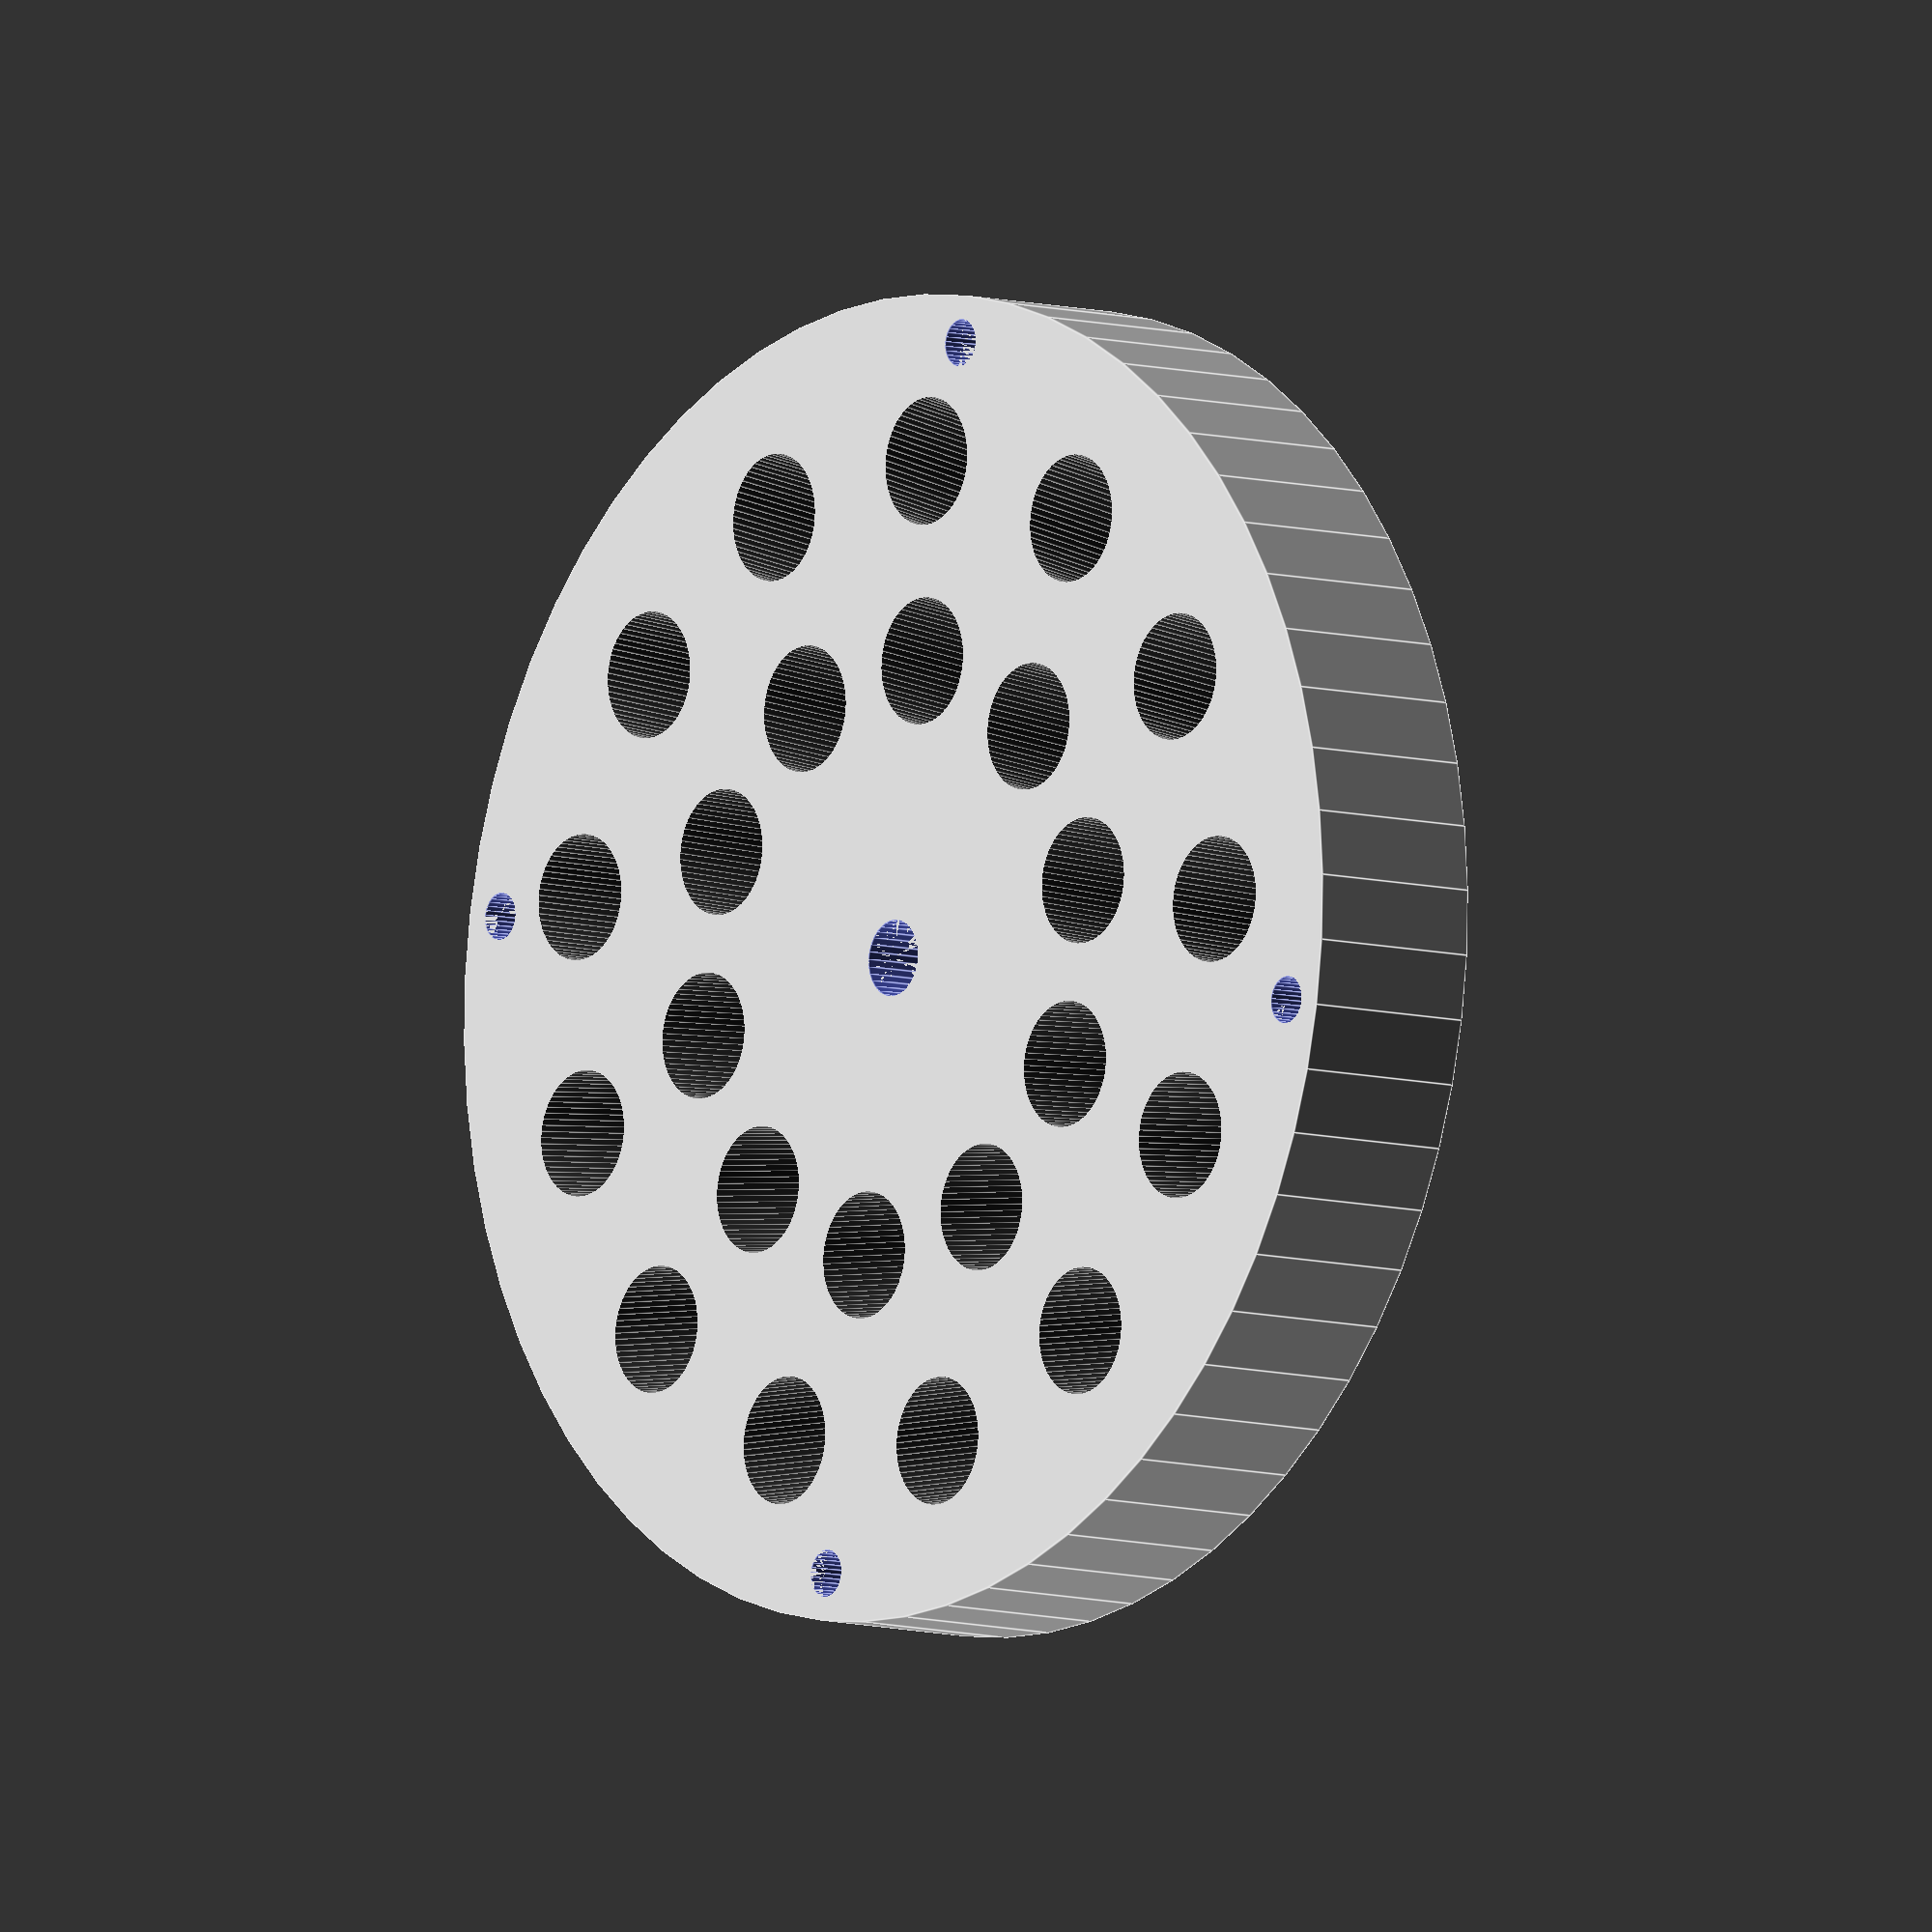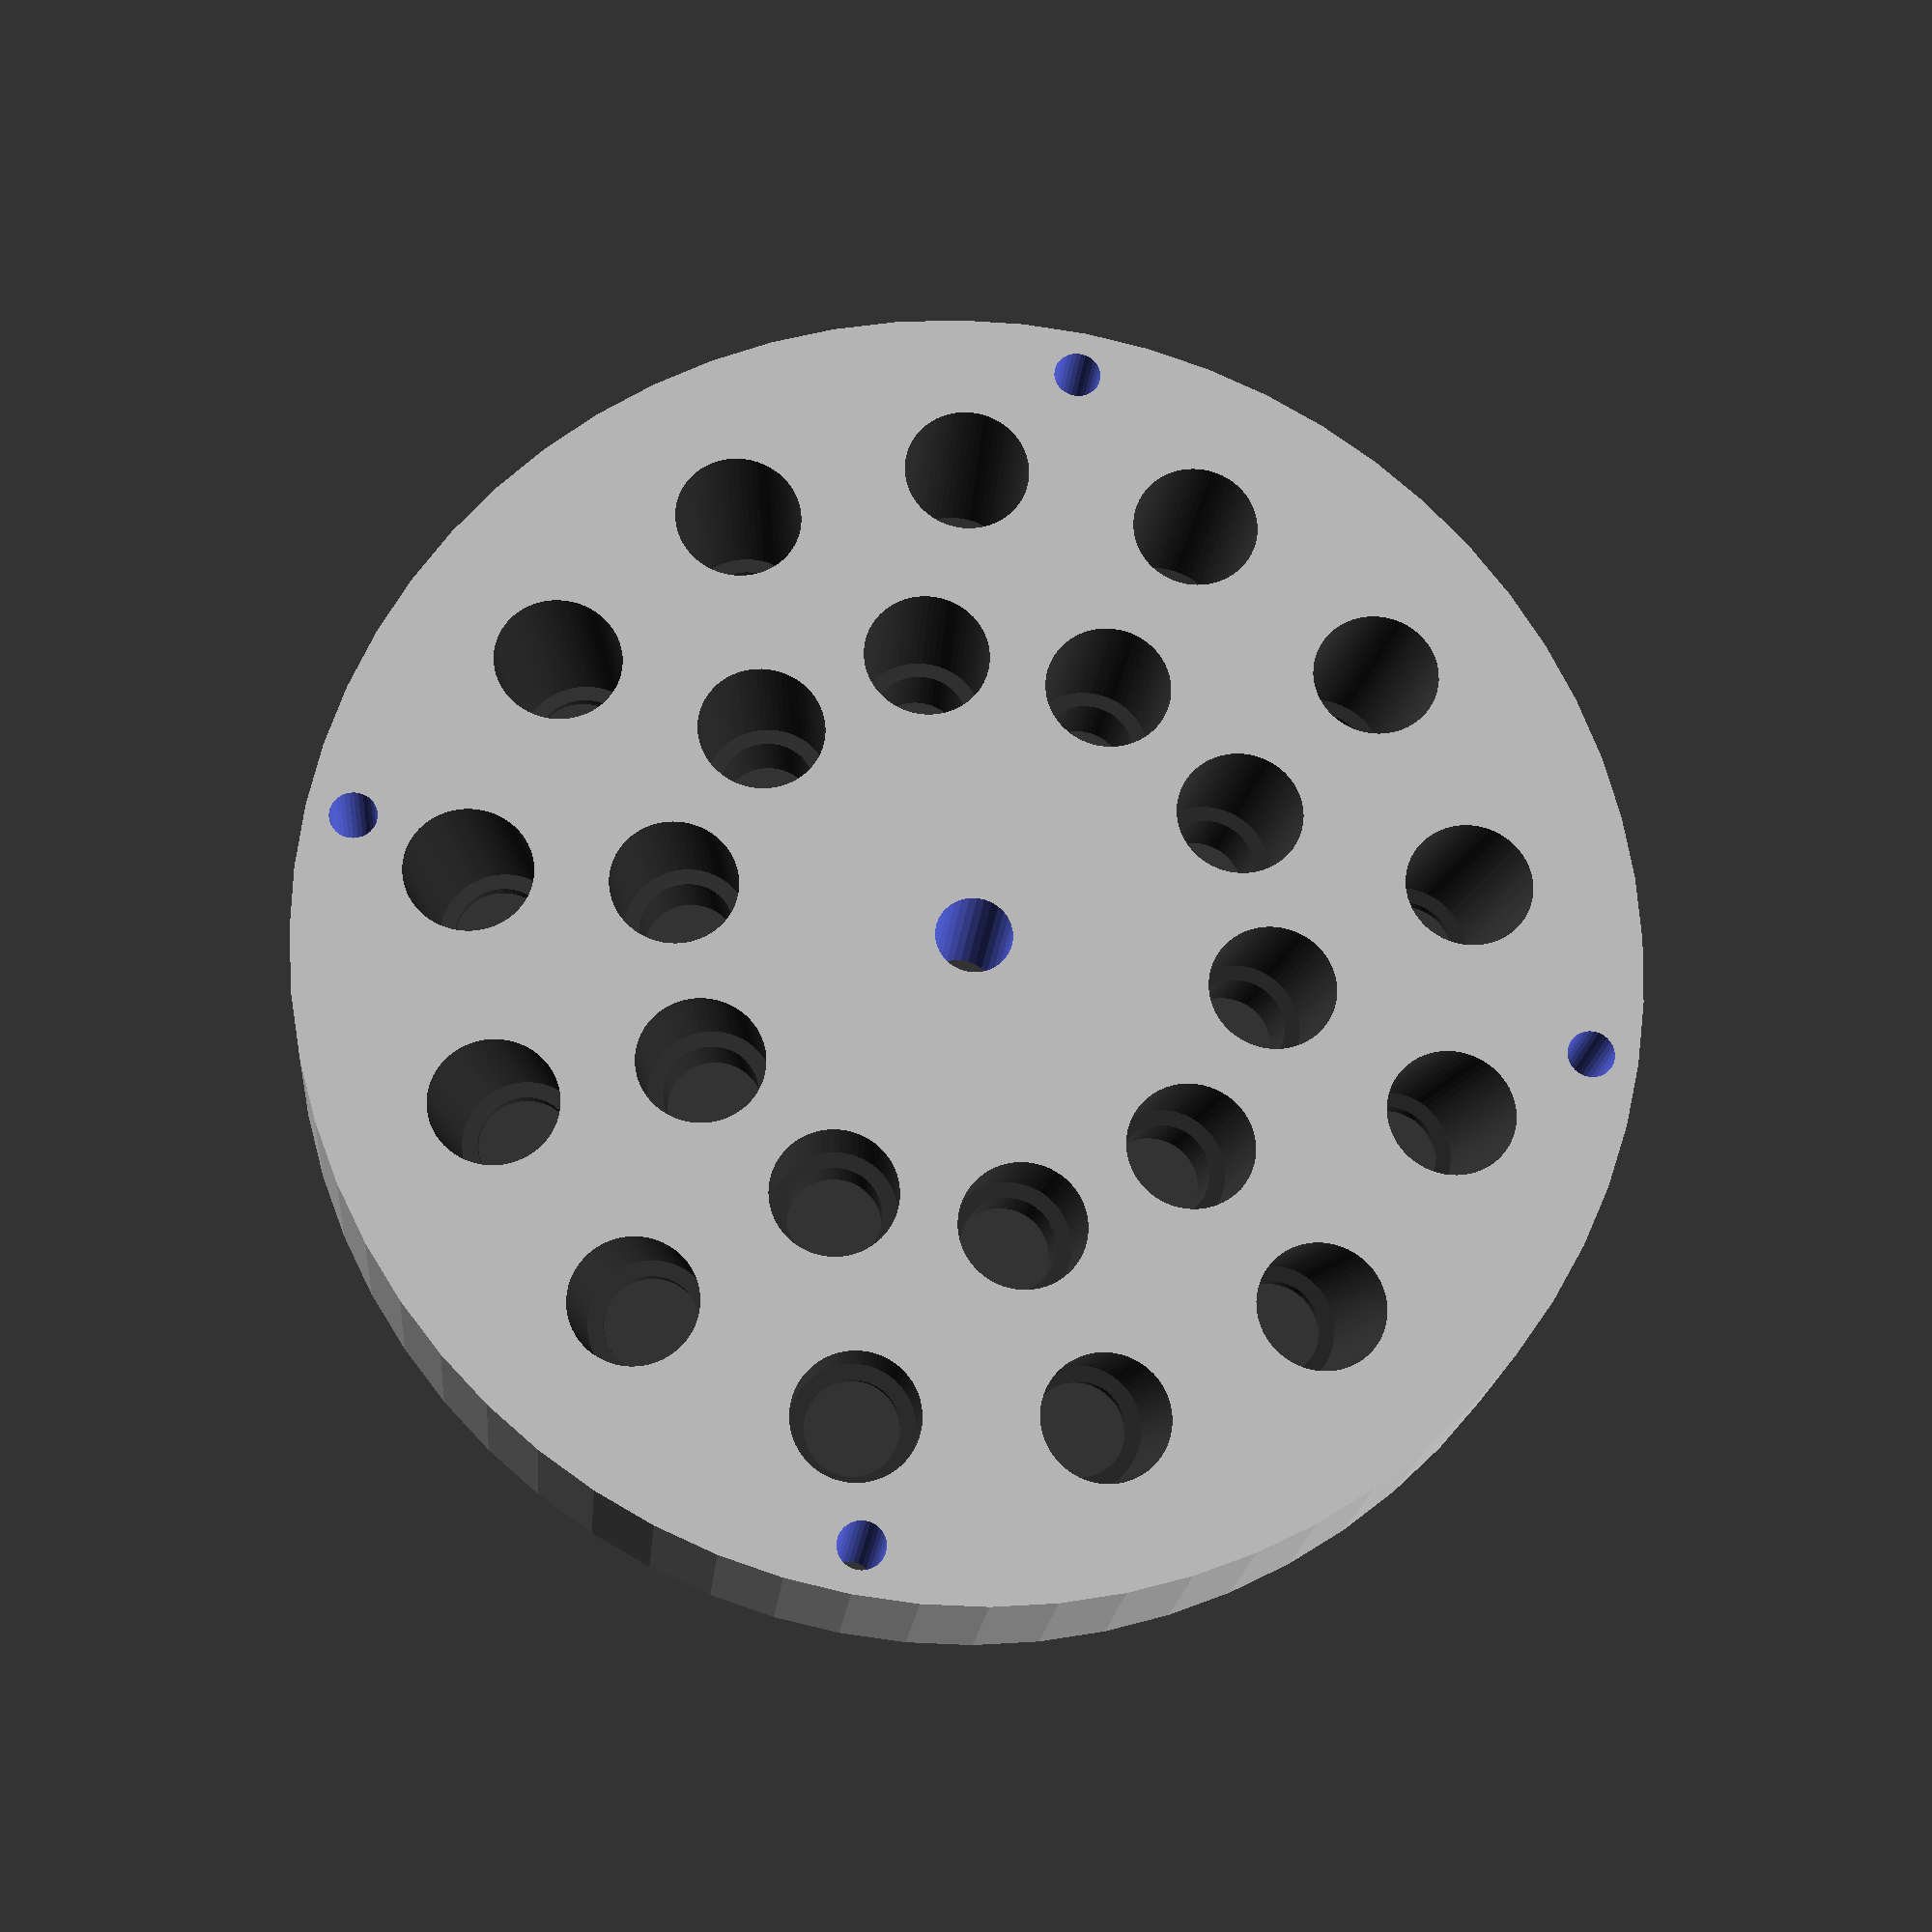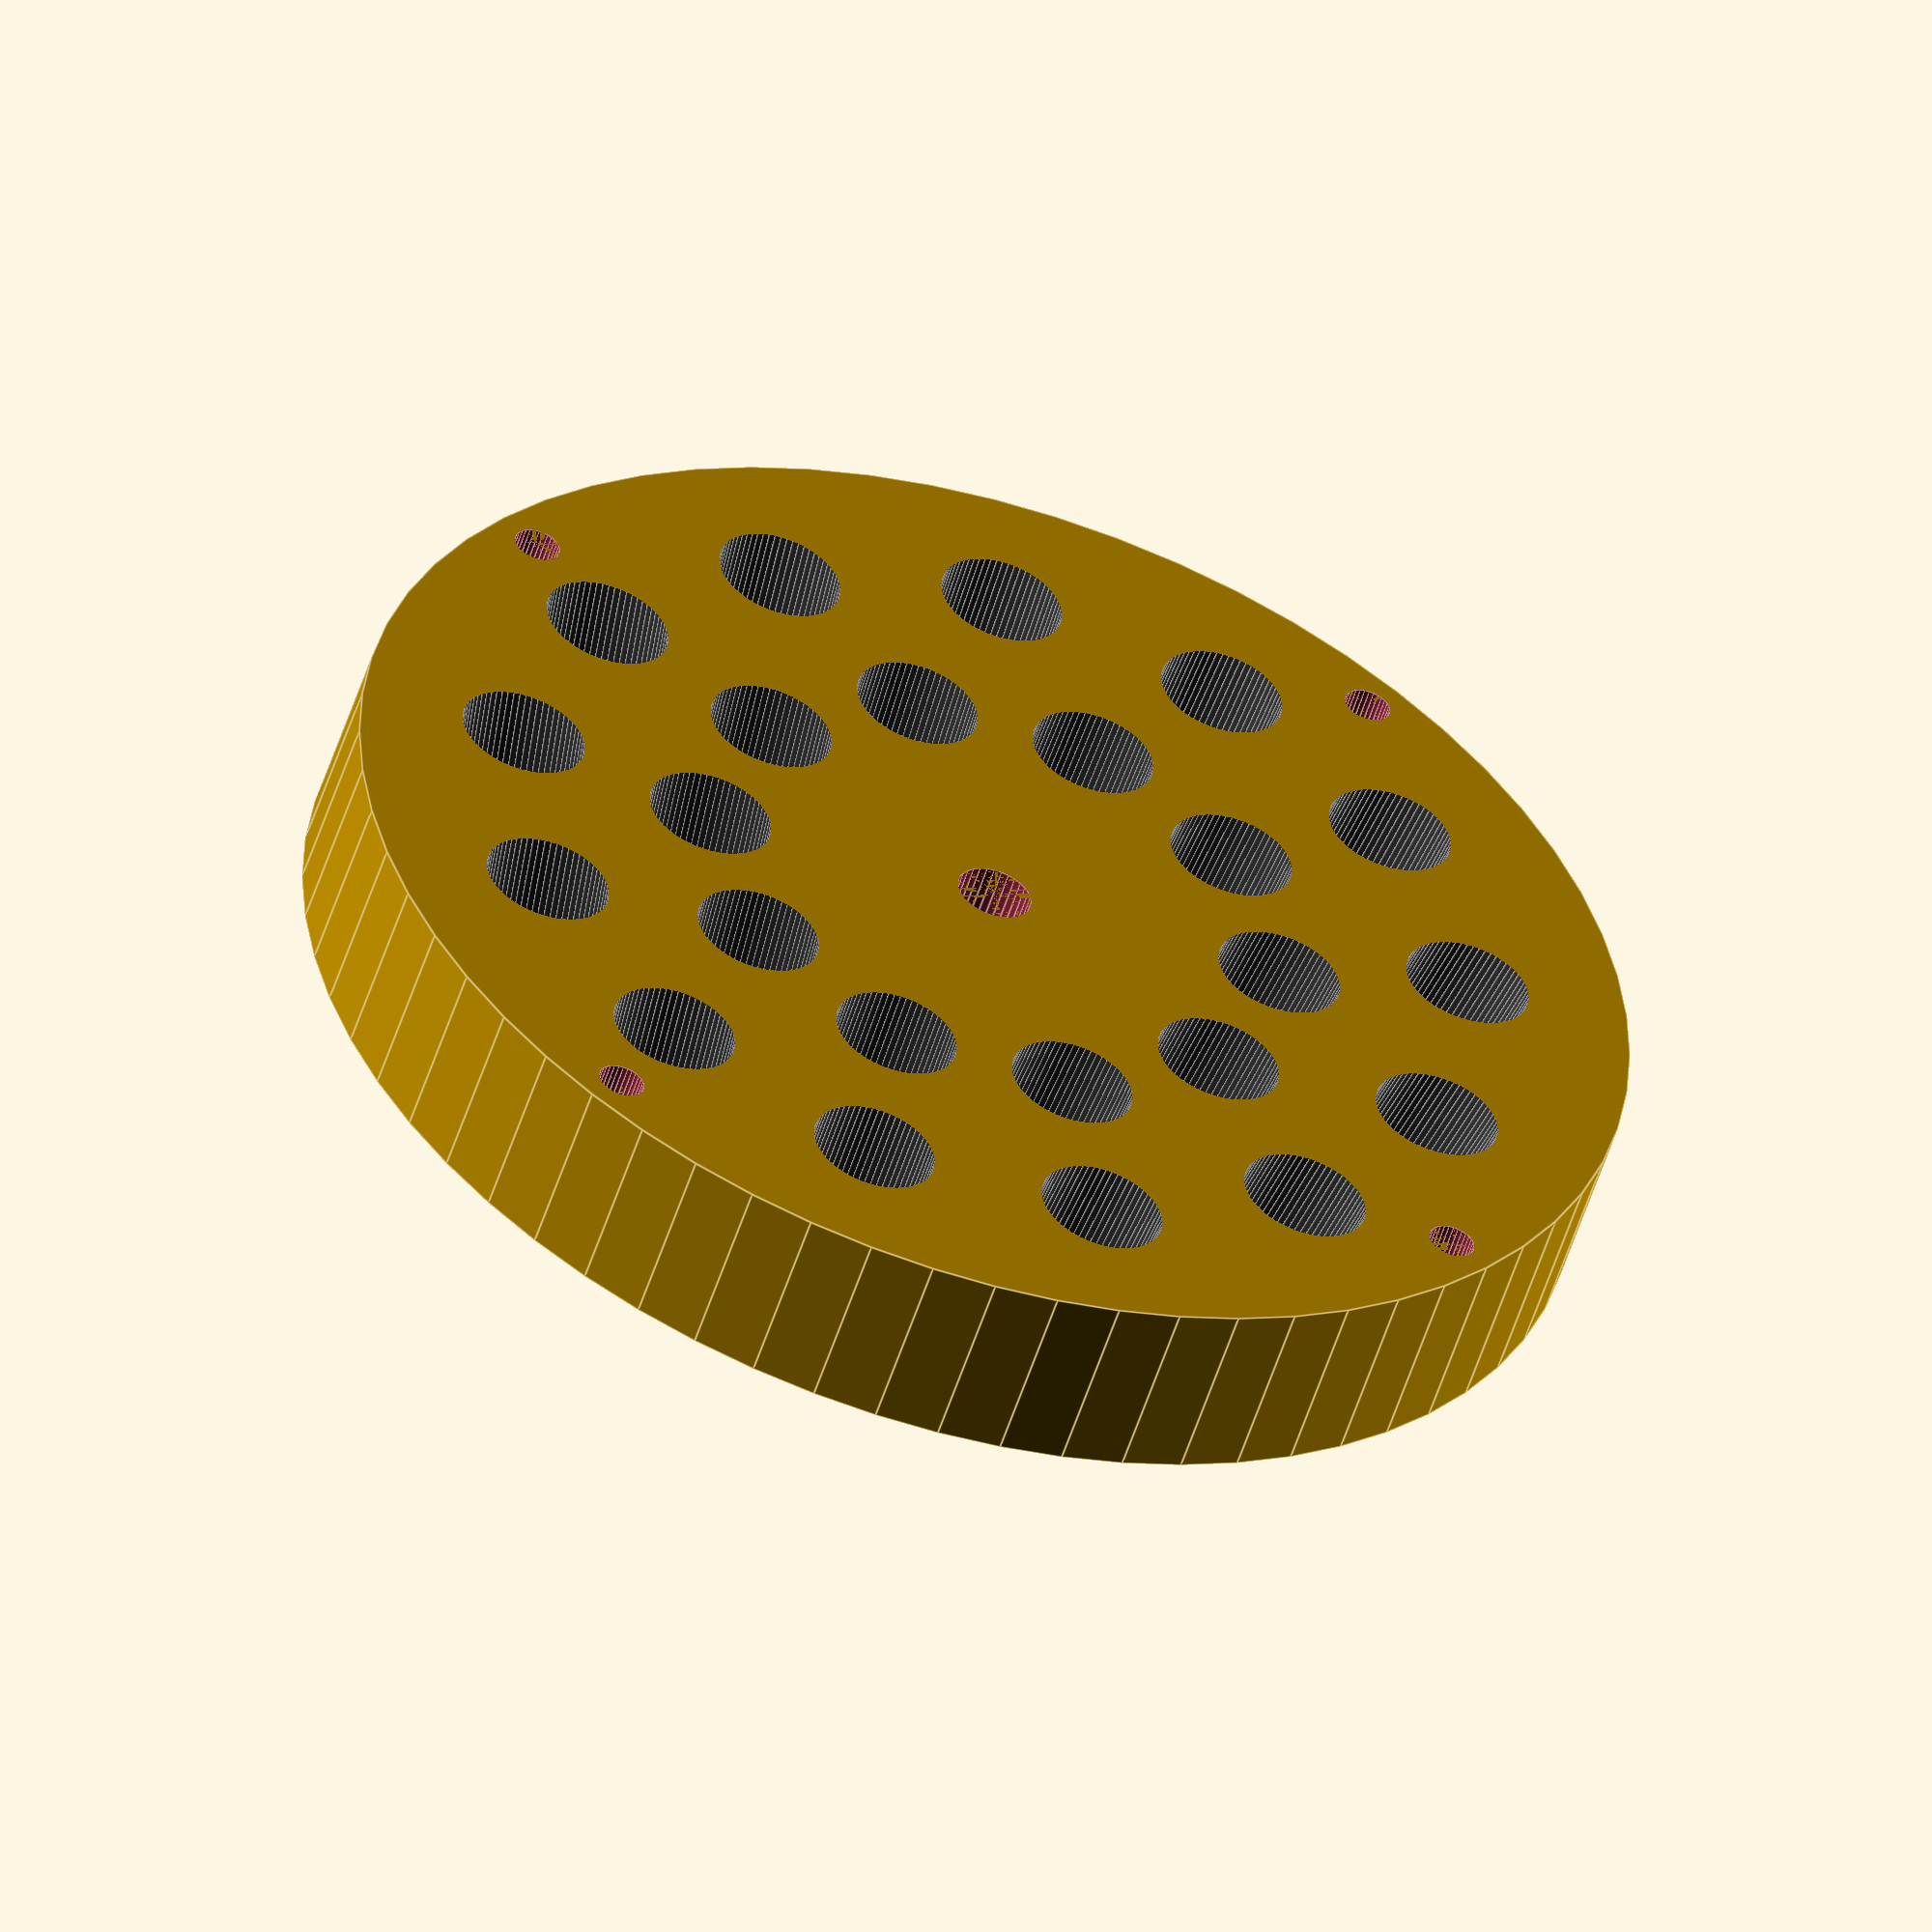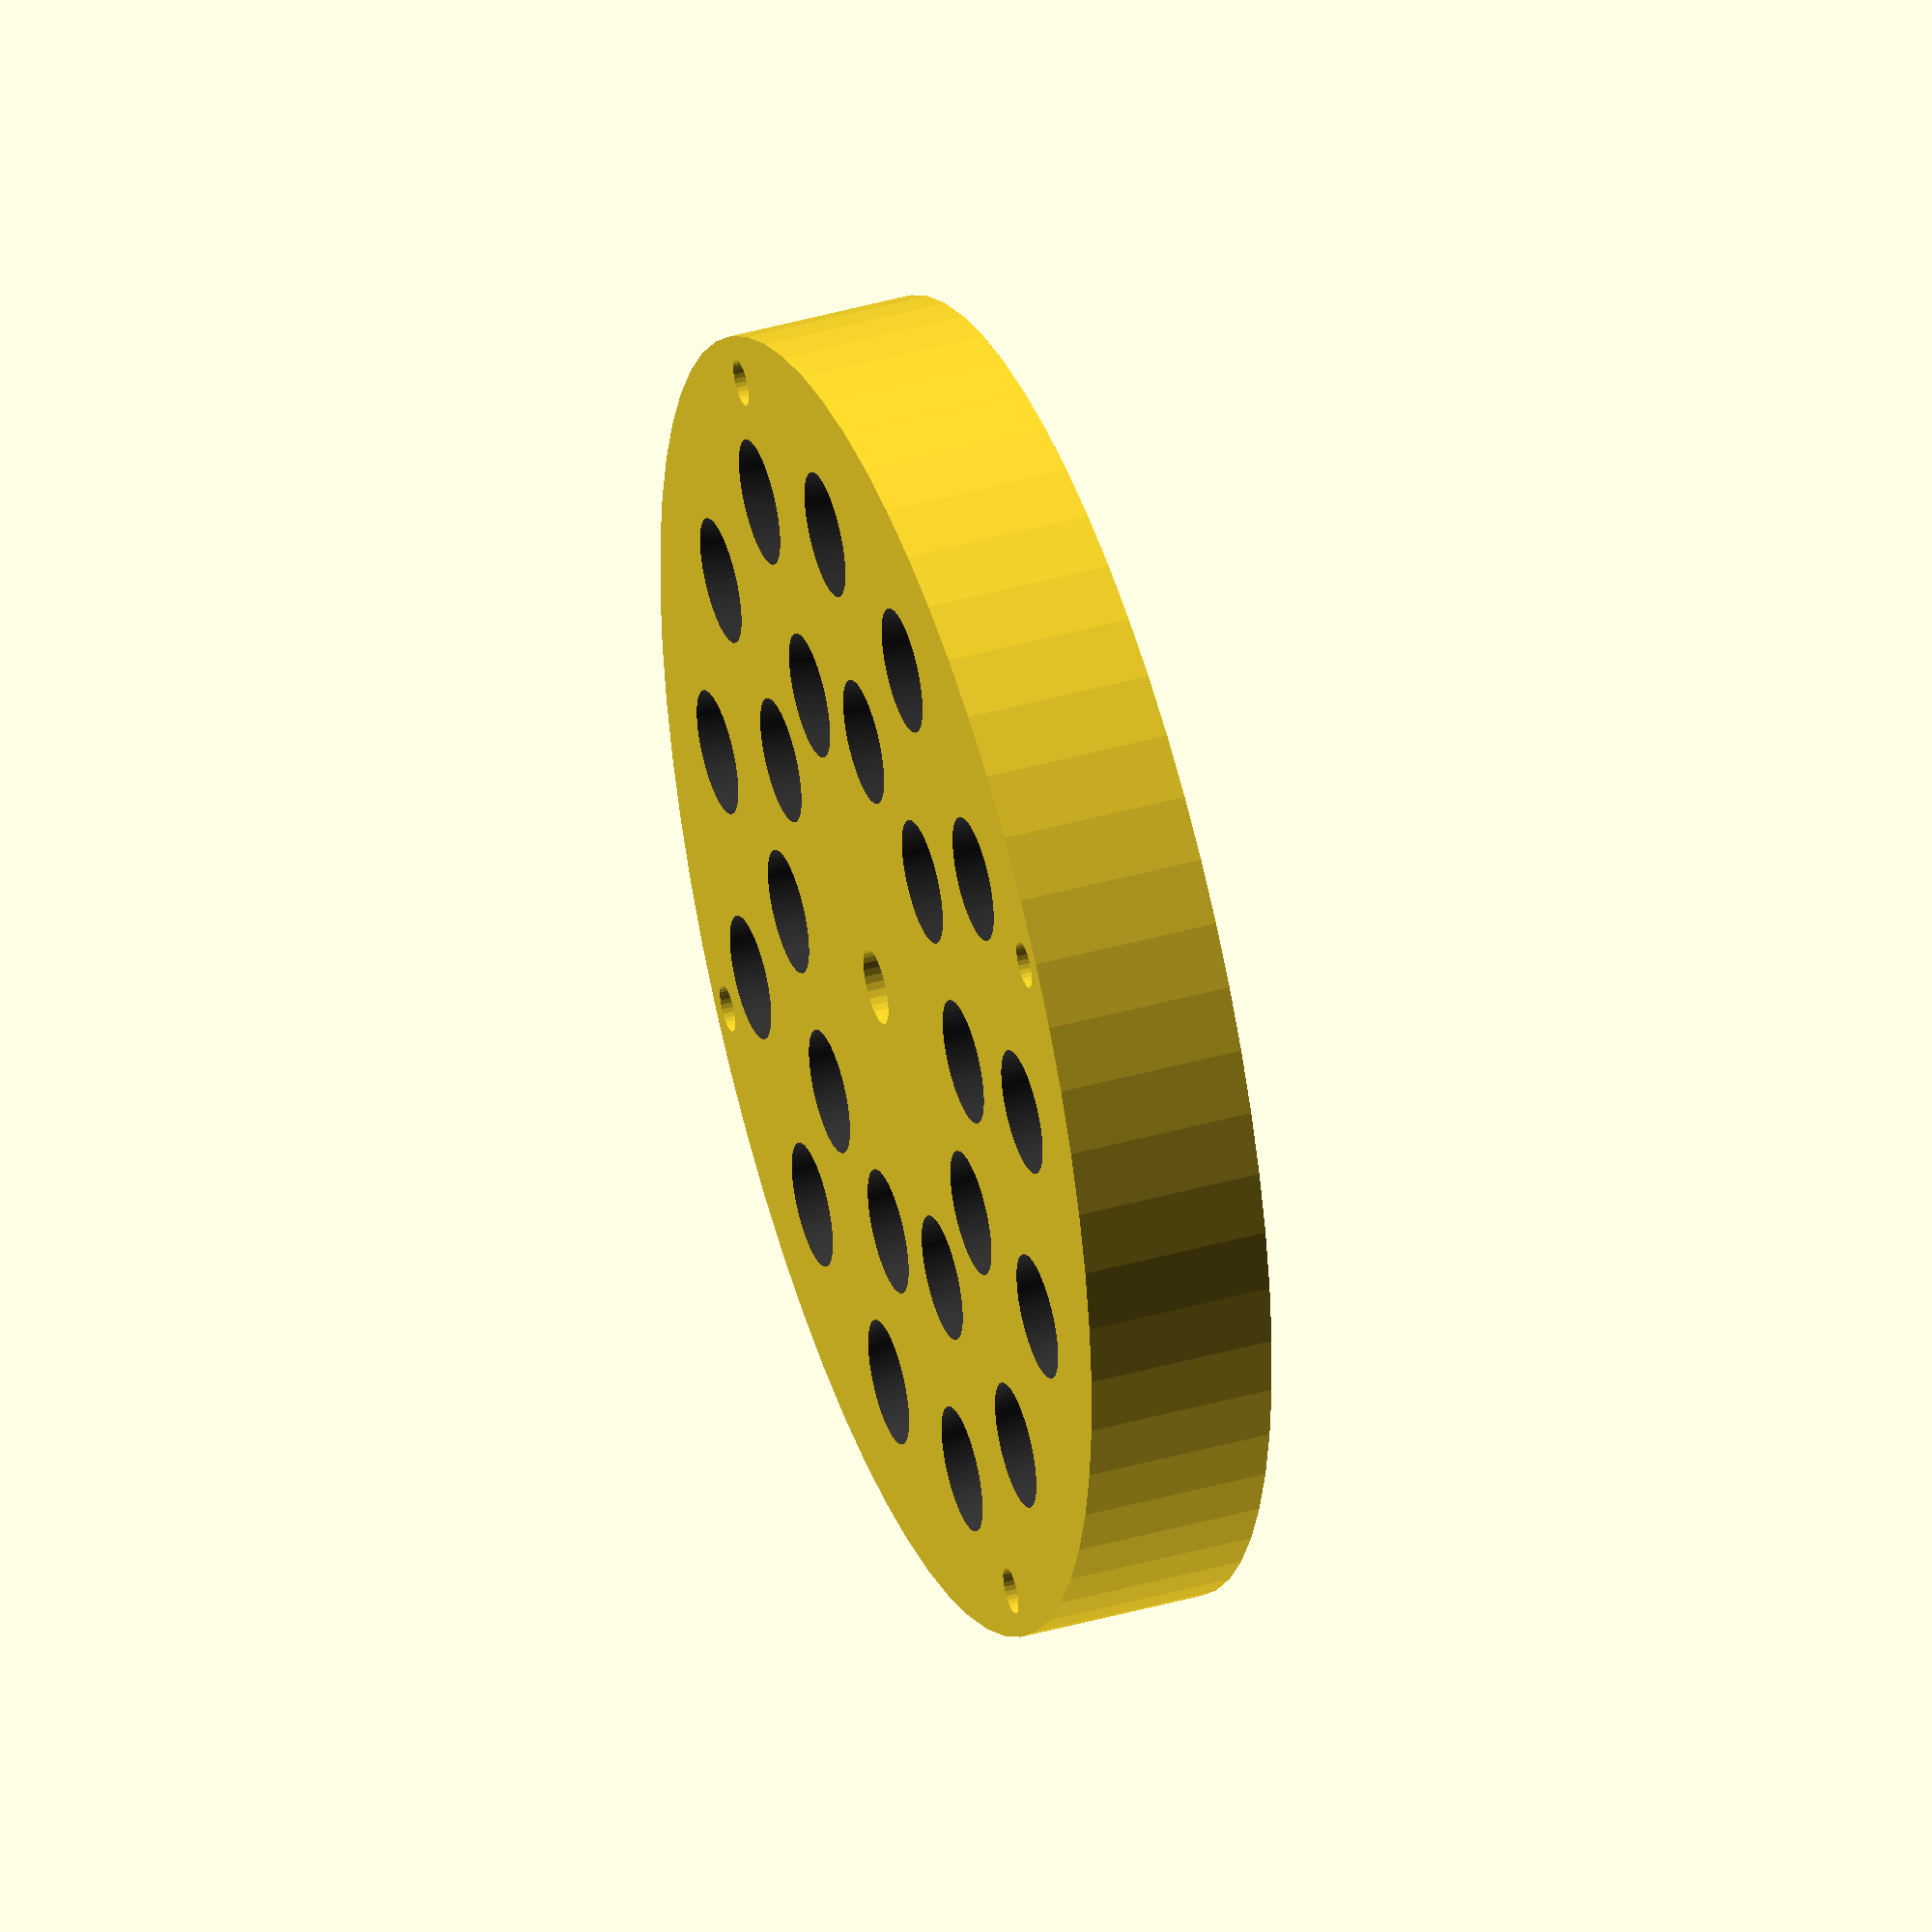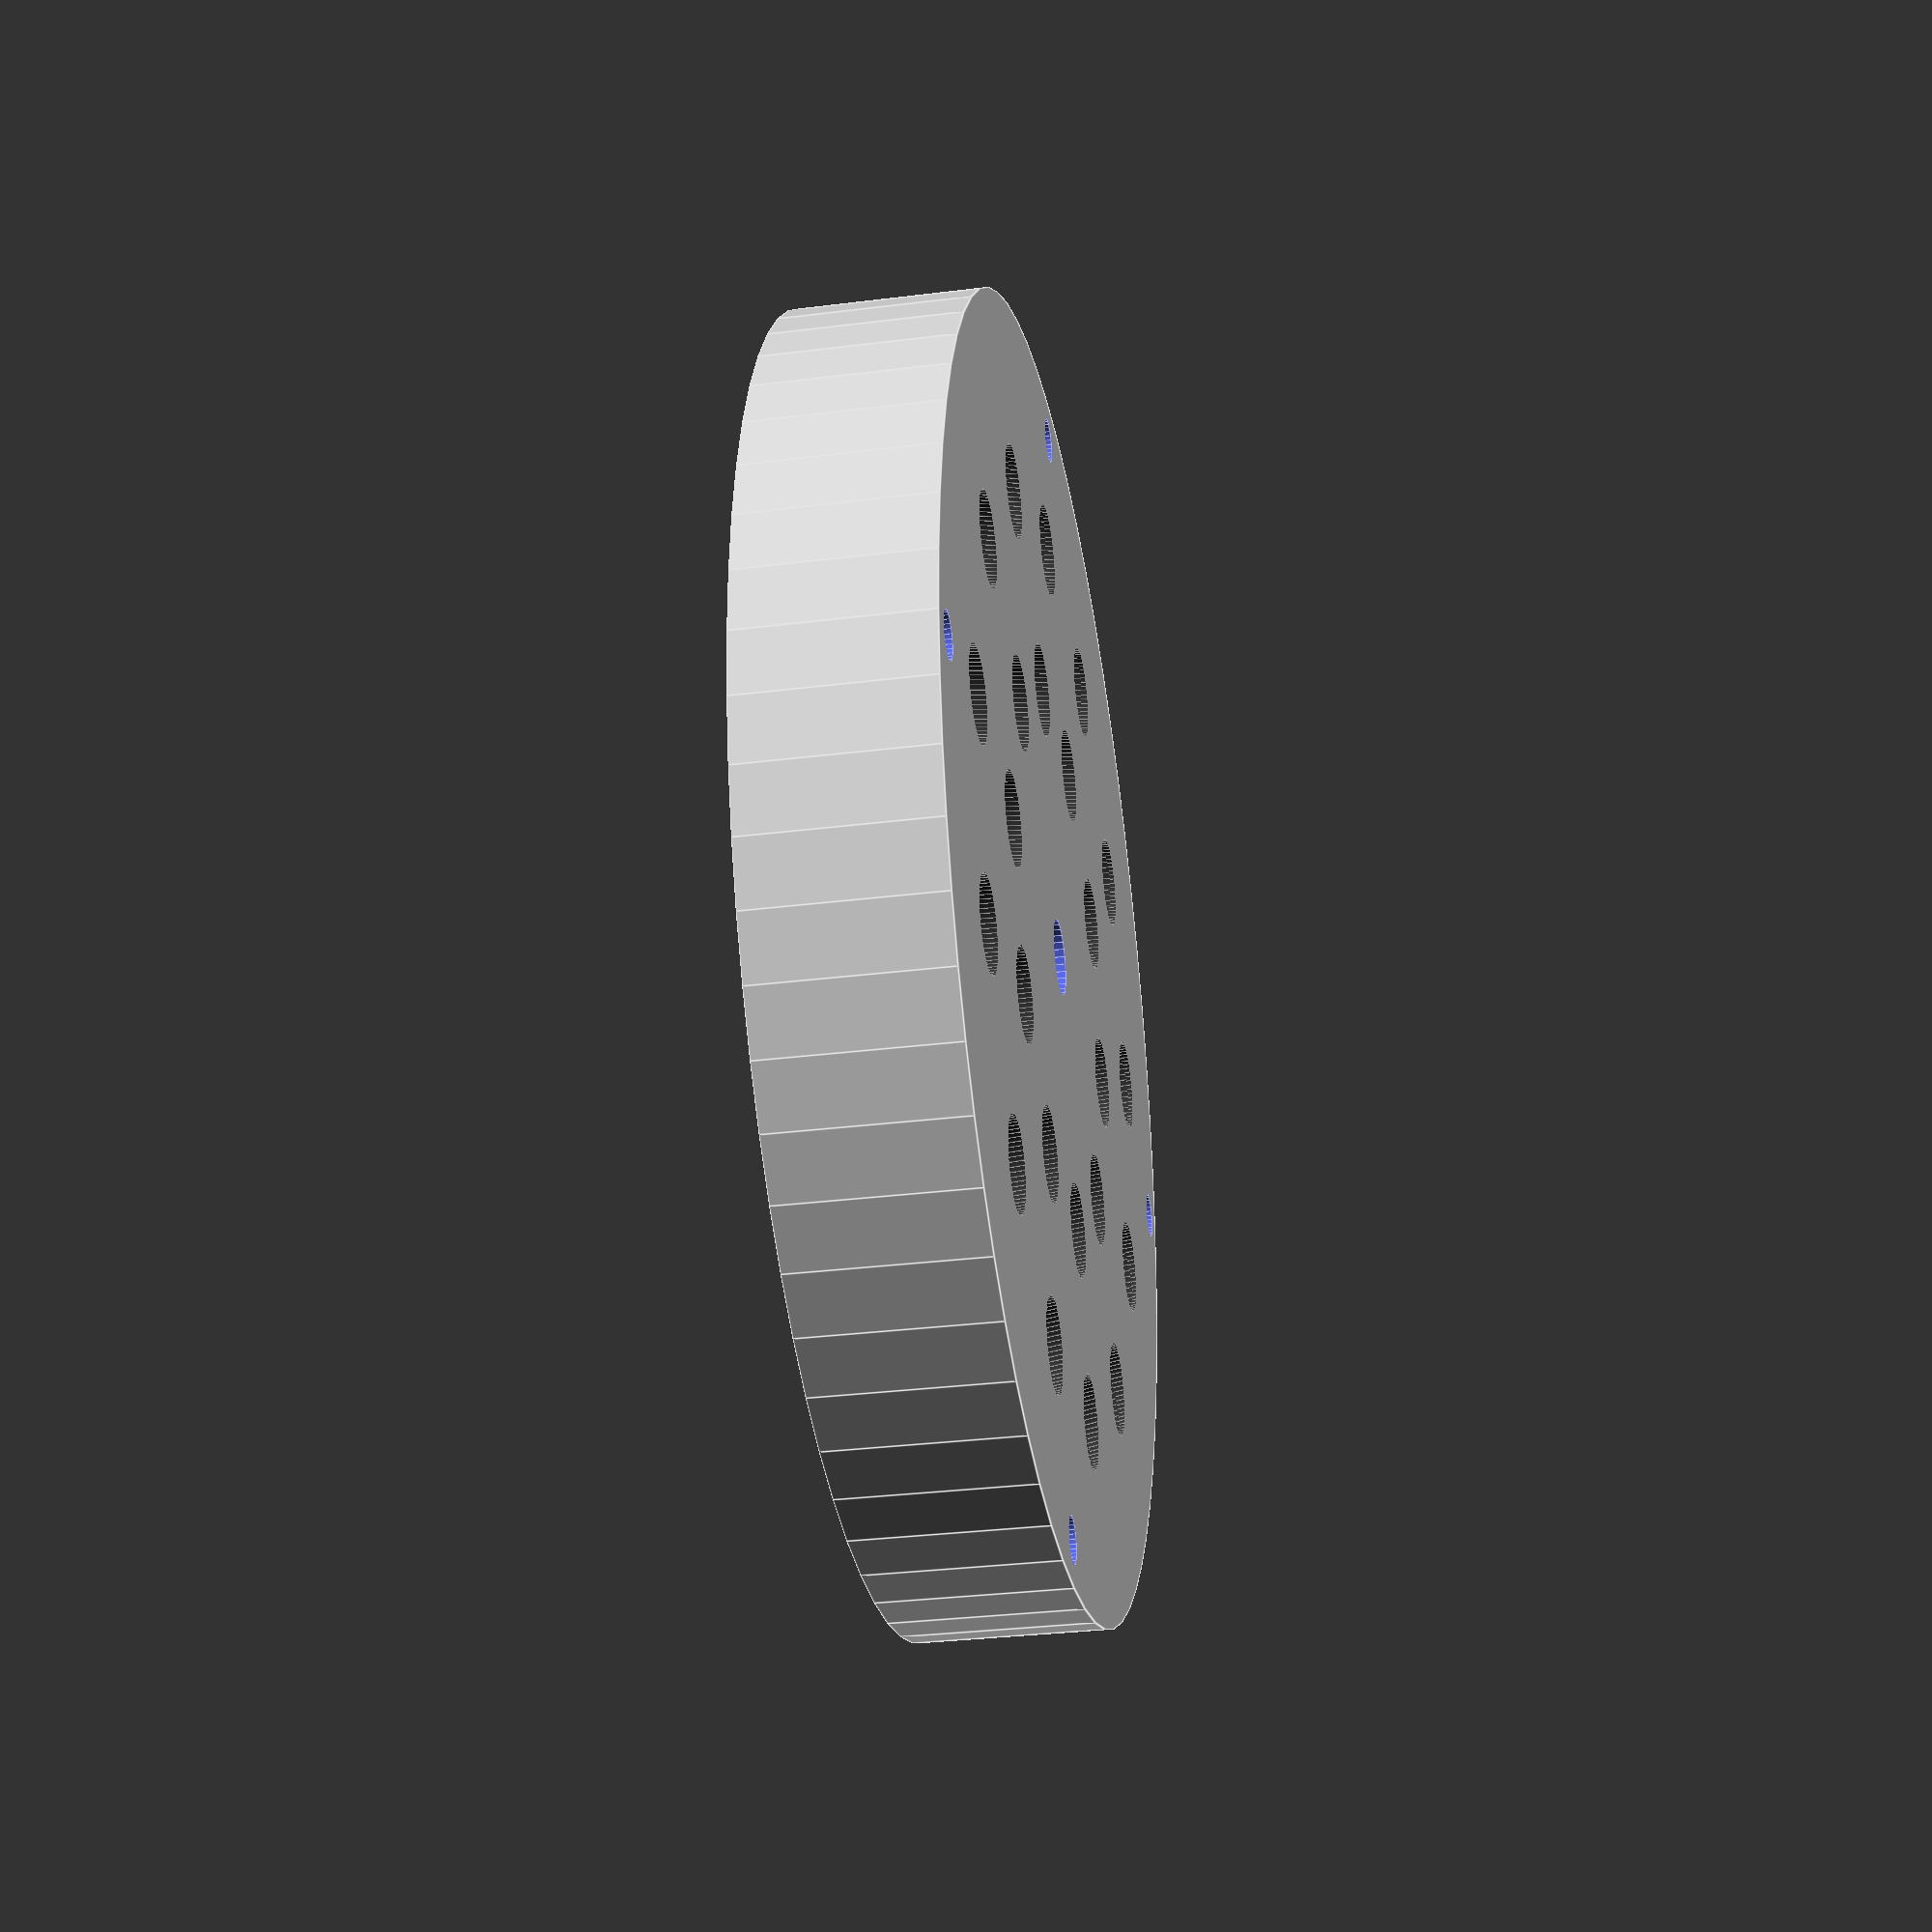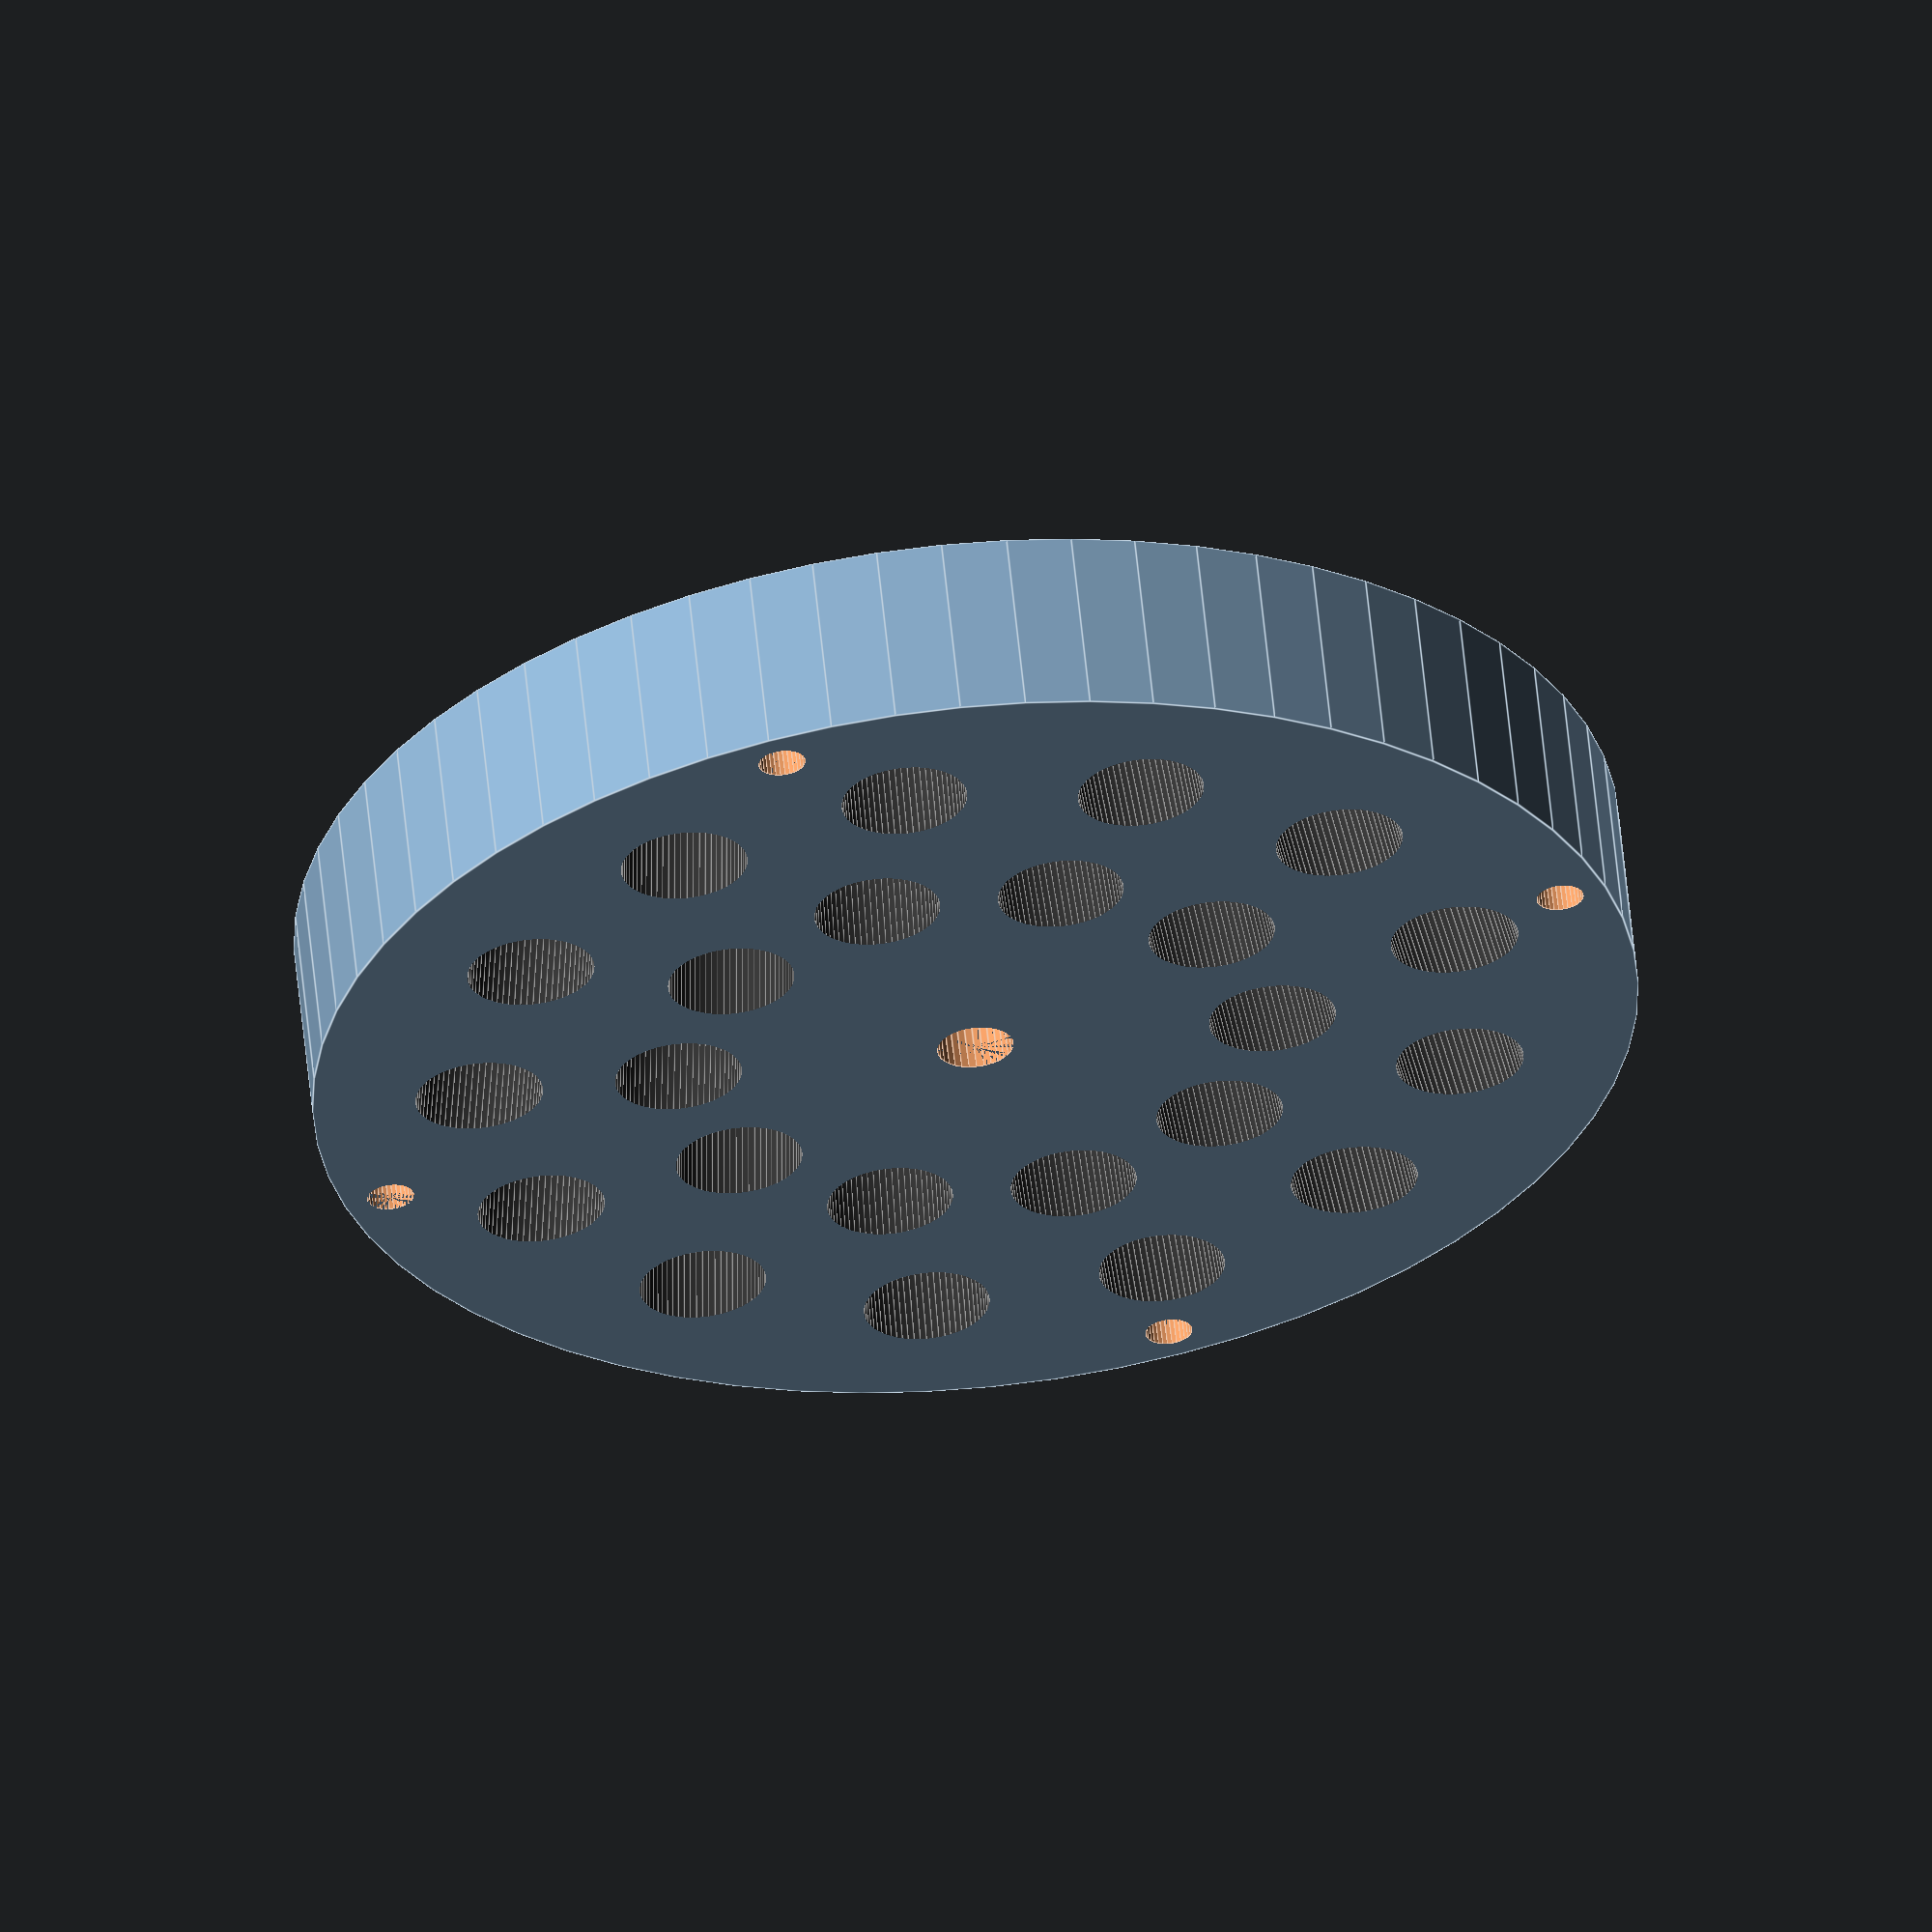
<openscad>
rod_dia = 13.3;
rod_inner_dia = 10;
num_rings = 2;
base_height = 100;

center_hole_dia = 8.1;
center_offset = 10;
spacing_mult = 1.5;
mounting_hole_dia = 5.0;
mounting_hole_offset = 65;
mounting_hole_rotation = 17;

bottle_mount_height = 40;
bottle_mount_dia = 33;
bottle_dia = 51.5;
bottle_slope_height = 10;
bottle_facets = 20;
bottle_height = 120;
bottle_top_dia = 41;
bottle_top_height = 5;

rod_counts = [ [13, 305, 10], [10, 610, 7], [13, 915, 0] ];
rod_facets = 64;

base_radius = 70;
base_height = 20;

only_base();
//whole();

module whole()
{
    base();
    arms();
}

module only_base()
{
	difference()
	{
		base();
		arms();
	}
}

module arms()
{
	for(ring = [0:num_rings - 1])
	{
	    assign(count = rod_counts[ring][0])
		assign(length = rod_counts[ring][1])
		assign(angle = rod_counts[ring][2])
		for (i = [0:count])
		{ 
			assign(deg = (360 / count) * i)
			rotate([0, 0, deg])
				rotate([0,angle, 0])
					translate([-center_offset + rod_dia * spacing_mult * (num_rings - ring + 1),0,0])
						arm(length);
		}
	}
}

module base_mounting_holes()
{
	rotate([0,0, mounting_hole_rotation])
	union()
	{
		translate([mounting_hole_offset, 0, 0])
			cylinder(h = base_height + .01, r = mounting_hole_dia / 2, center=true, $fn = 32);
		translate([-mounting_hole_offset, 0, 0])
			cylinder(h = base_height + .01, r = mounting_hole_dia / 2, center=true, $fn = 32);
		translate([0, mounting_hole_offset, 0])
			cylinder(h = base_height + .01, r = mounting_hole_dia / 2, center=true, $fn = 32);
		translate([0, -mounting_hole_offset, 0])
			cylinder(h = base_height + .01, r = mounting_hole_dia / 2, center=true, $fn = 32);
	}
}

module base()
{
	difference()
	{
		cylinder(h = base_height, r = base_radius, center=true, $fn = 64);
		cylinder(h = base_height + .01, r = center_hole_dia / 2, center=true, $fn = 32);
		base_mounting_holes();
    }
}

module arm(arm_length)
{
	translate([0,0,arm_length/2])
	    union()
		{
			color([.2,.2,.2])
				union()
				{
					cylinder(h = arm_length, r = rod_dia / 2, center=true, $fn = rod_facets);
					cylinder(h = arm_length + 20, r = rod_inner_dia / 2, center=true, $fn = rod_facets);
				}
		
			color(rands(.6,.9, 3))
				union()
				{
					translate([0, 0, arm_length / 2 + bottle_mount_height / 2])
						cylinder(h = bottle_mount_height, r = bottle_mount_dia / 2, center = true, $fn = bottle_facets);
					translate([0, 0, arm_length / 2 + bottle_mount_height + bottle_slope_height / 2])
						cylinder(h = bottle_slope_height, r1 = bottle_mount_dia / 2, r2 = bottle_dia / 2, 
								center=true, $fn = bottle_facets);
					translate([0, 0, arm_length / 2 + bottle_mount_height + bottle_slope_height + bottle_height / 2])
						cylinder(h = bottle_height, r = bottle_dia / 2, center=true, $fn = bottle_facets);
					translate([0, 0, arm_length / 2 + bottle_mount_height + bottle_slope_height + bottle_height + bottle_top_height / 2])
						cylinder(h = bottle_top_height, r1 = bottle_dia / 2, r2 = bottle_top_dia / 2, center=true, $fn = bottle_facets);
				}
		}
}
</openscad>
<views>
elev=187.6 azim=206.7 roll=130.1 proj=o view=edges
elev=198.7 azim=116.9 roll=184.8 proj=p view=wireframe
elev=53.8 azim=326.2 roll=342.4 proj=o view=edges
elev=318.2 azim=334.7 roll=71.1 proj=o view=solid
elev=211.3 azim=290.4 roll=79.8 proj=p view=edges
elev=120.8 azim=358.7 roll=185.7 proj=o view=edges
</views>
